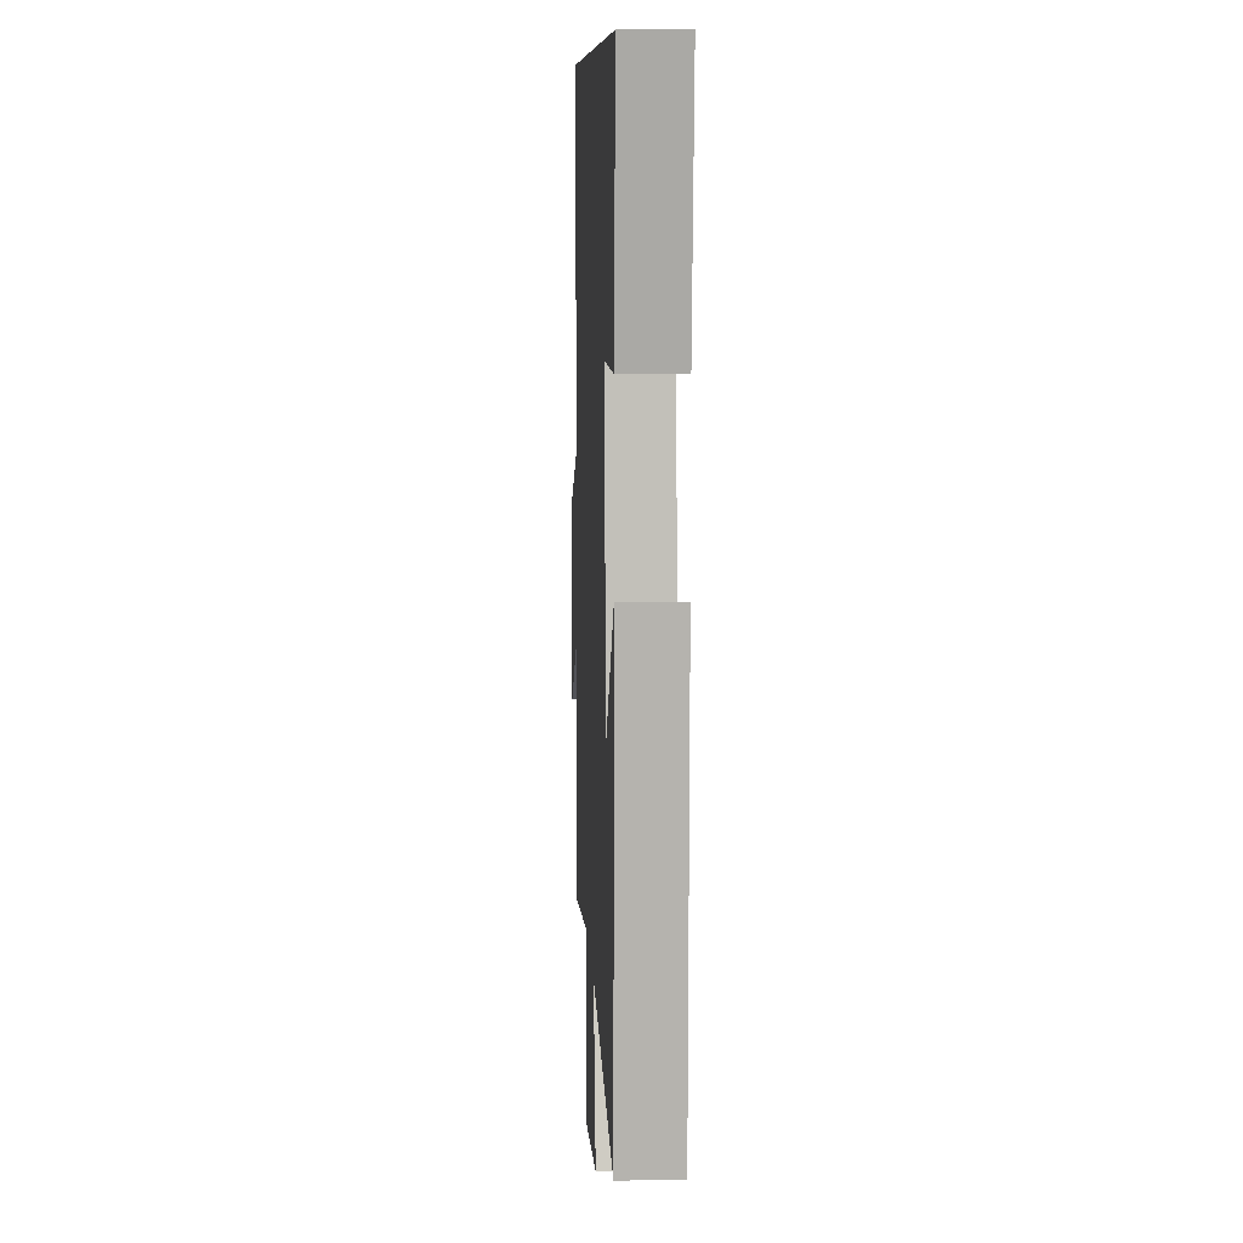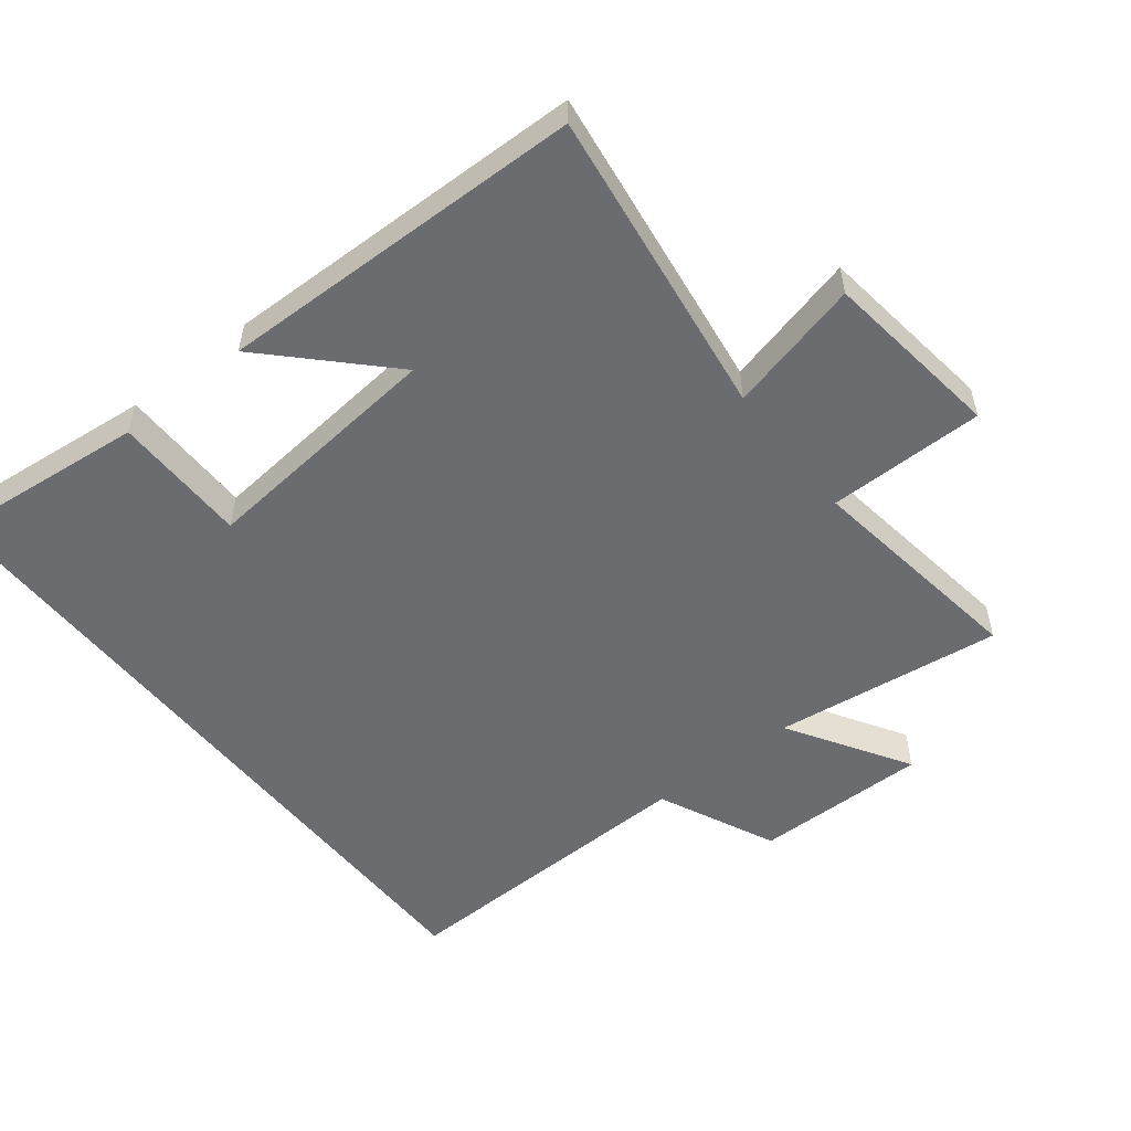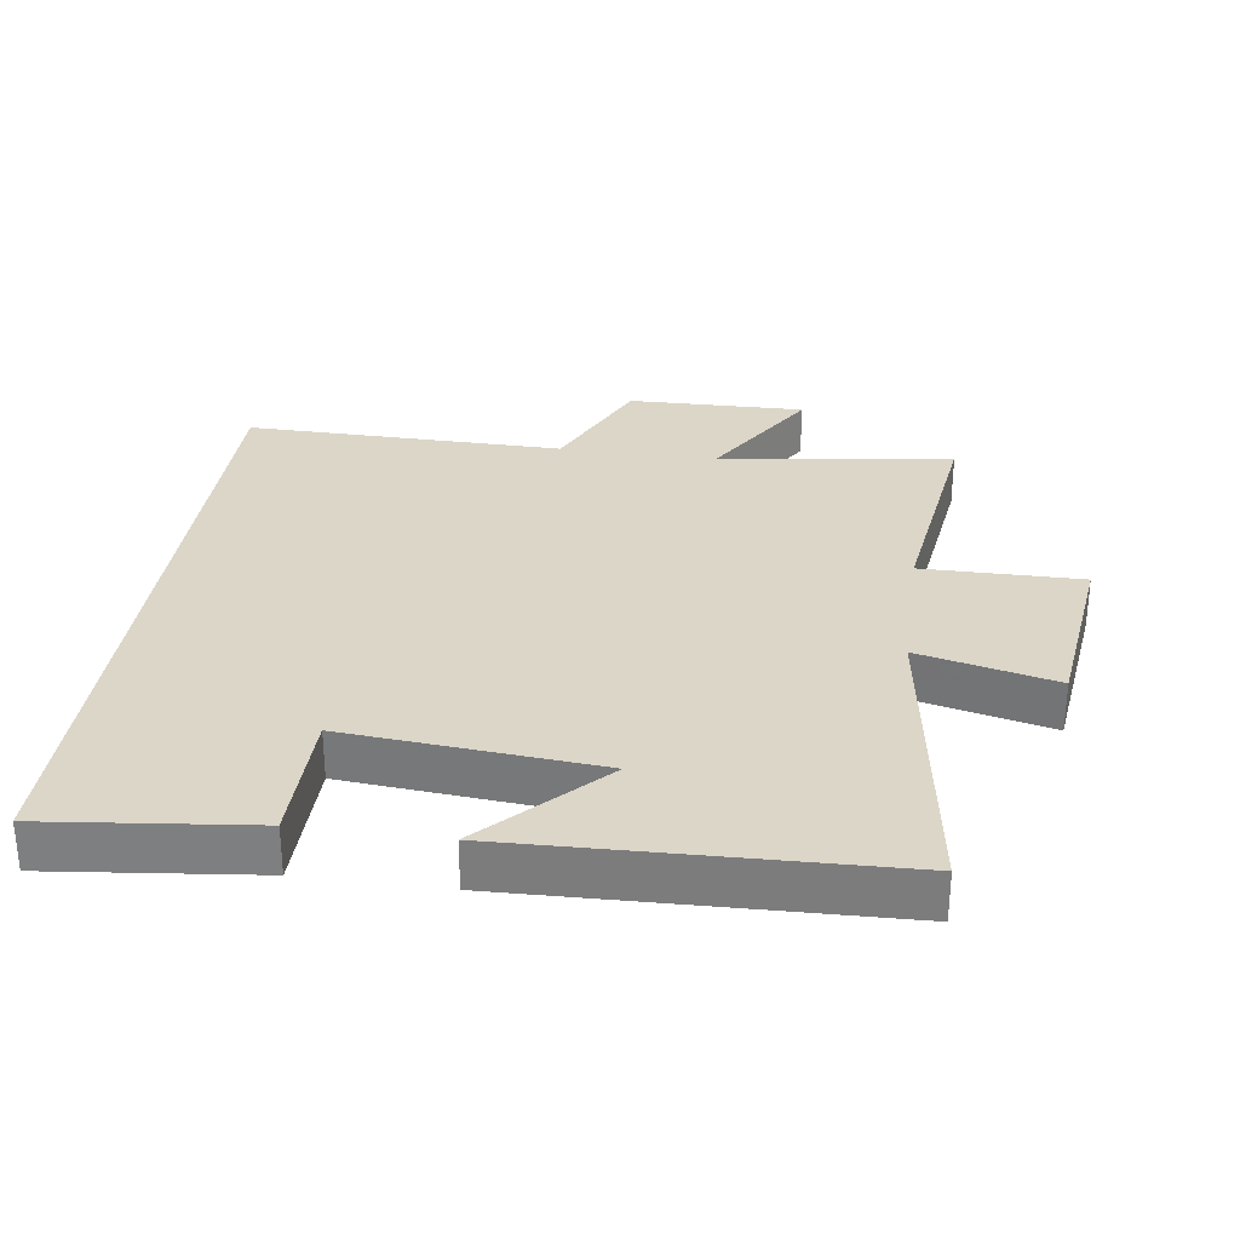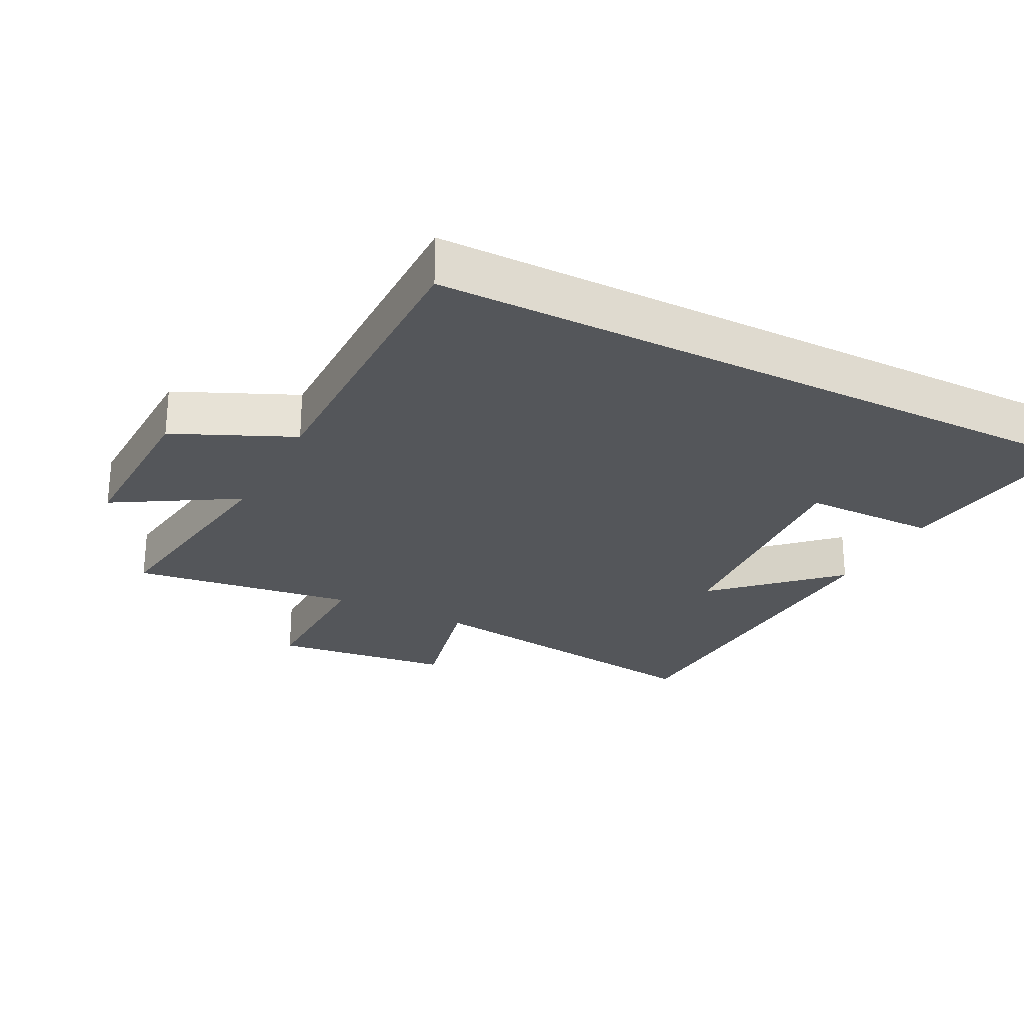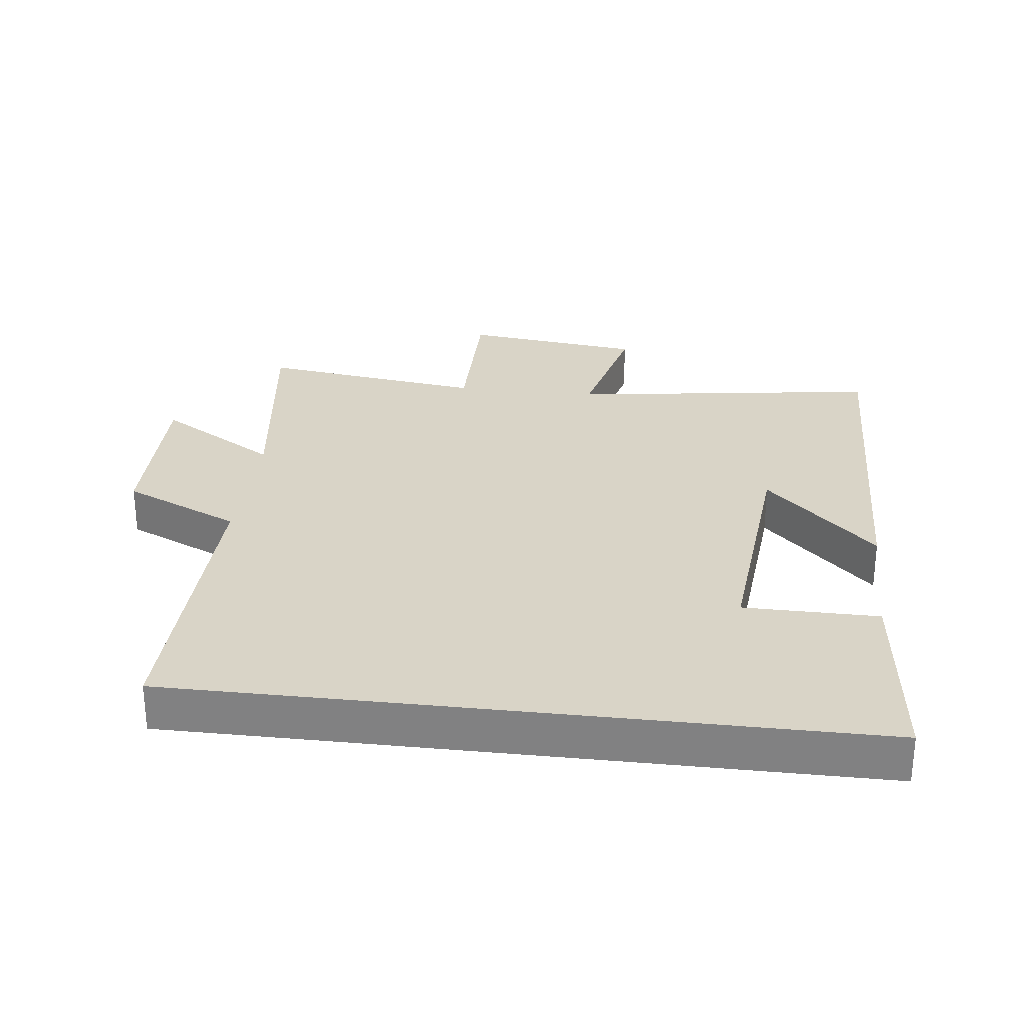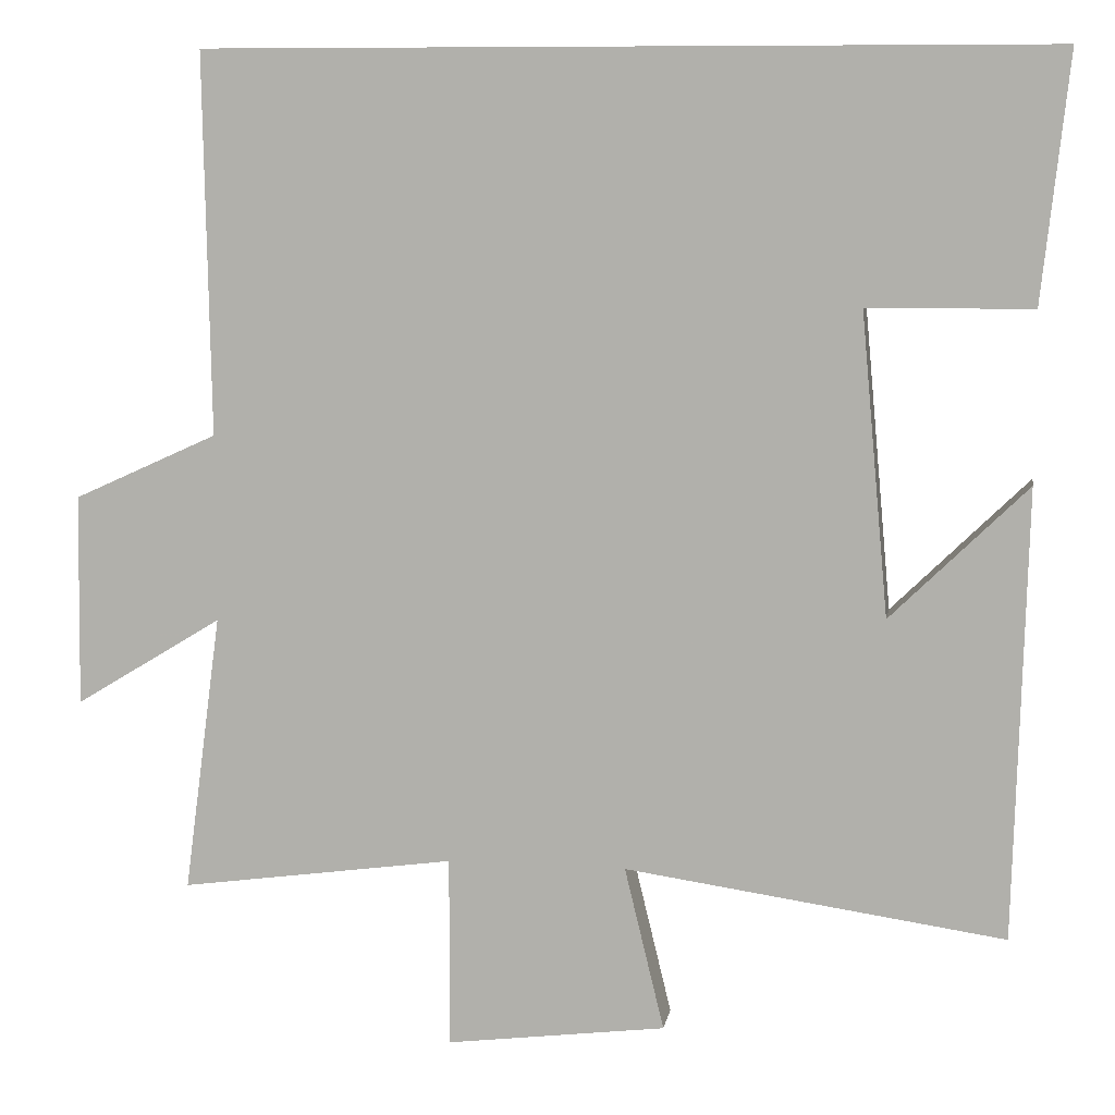
<metadata>
{"format":"obj","ext":"obj","renderer":"f3d","projection":"perspective","resolution":1024,"background":"white","views":[{"elev":8.7,"azim":87.2,"up":"+Z"},{"elev":-53.7,"azim":128.5,"up":"+Y"},{"elev":30.2,"azim":97.8,"up":"+Y"},{"elev":-25.6,"azim":-27.5,"up":"+Y"},{"elev":28.5,"azim":6.8,"up":"+Y"},{"elev":8.9,"azim":9.6,"up":"+Z"}]}
</metadata>
<code>
v -0.546 0.07 -0.547
v -0.5 0.07 -0.203
v -0.682 0.07 -0.314
v -0.678 0.07 -0.052
v -0.5 0.07 0.029
v -0.508 0.07 0.5
v 0.533 0.07 0.5
v 0.5 0.07 0.196
v 0.297 0.07 0.195
v 0.331 0.07 -0.177
v 0.5 0.07 -0.012
v 0.485 0.07 -0.567
v 0.016 0.07 -0.5
v 0.065 0.07 -0.702
v -0.207 0.07 -0.736
v -0.206 0.07 -0.5
v -0.546 0 -0.547
v -0.5 0 -0.203
v -0.682 0 -0.314
v -0.678 0 -0.052
v -0.5 0 0.029
v -0.508 0 0.5
v 0.533 0 0.5
v 0.5 0 0.196
v 0.297 0 0.195
v 0.331 0 -0.177
v 0.5 0 -0.012
v 0.485 0 -0.567
v 0.016 0 -0.5
v 0.065 0 -0.702
v -0.207 0 -0.736
v -0.206 0 -0.5
f 13 14 15 16
f 10 11 12 13
f 9 10 13 16
f 6 7 8 9
f 5 6 9 16
f 2 3 4 5
f 2 5 16
f 1 2 16
f 32 31 30 29
f 29 28 27 26
f 32 29 26 25
f 25 24 23 22
f 32 25 22 21
f 21 20 19 18
f 32 21 18
f 32 18 17
f 1 17 18 2
f 2 18 19 3
f 3 19 20 4
f 4 20 21 5
f 5 21 22 6
f 6 22 23 7
f 7 23 24 8
f 8 24 25 9
f 9 25 26 10
f 10 26 27 11
f 11 27 28 12
f 12 28 29 13
f 13 29 30 14
f 14 30 31 15
f 15 31 32 16
f 16 32 17 1

</code>
